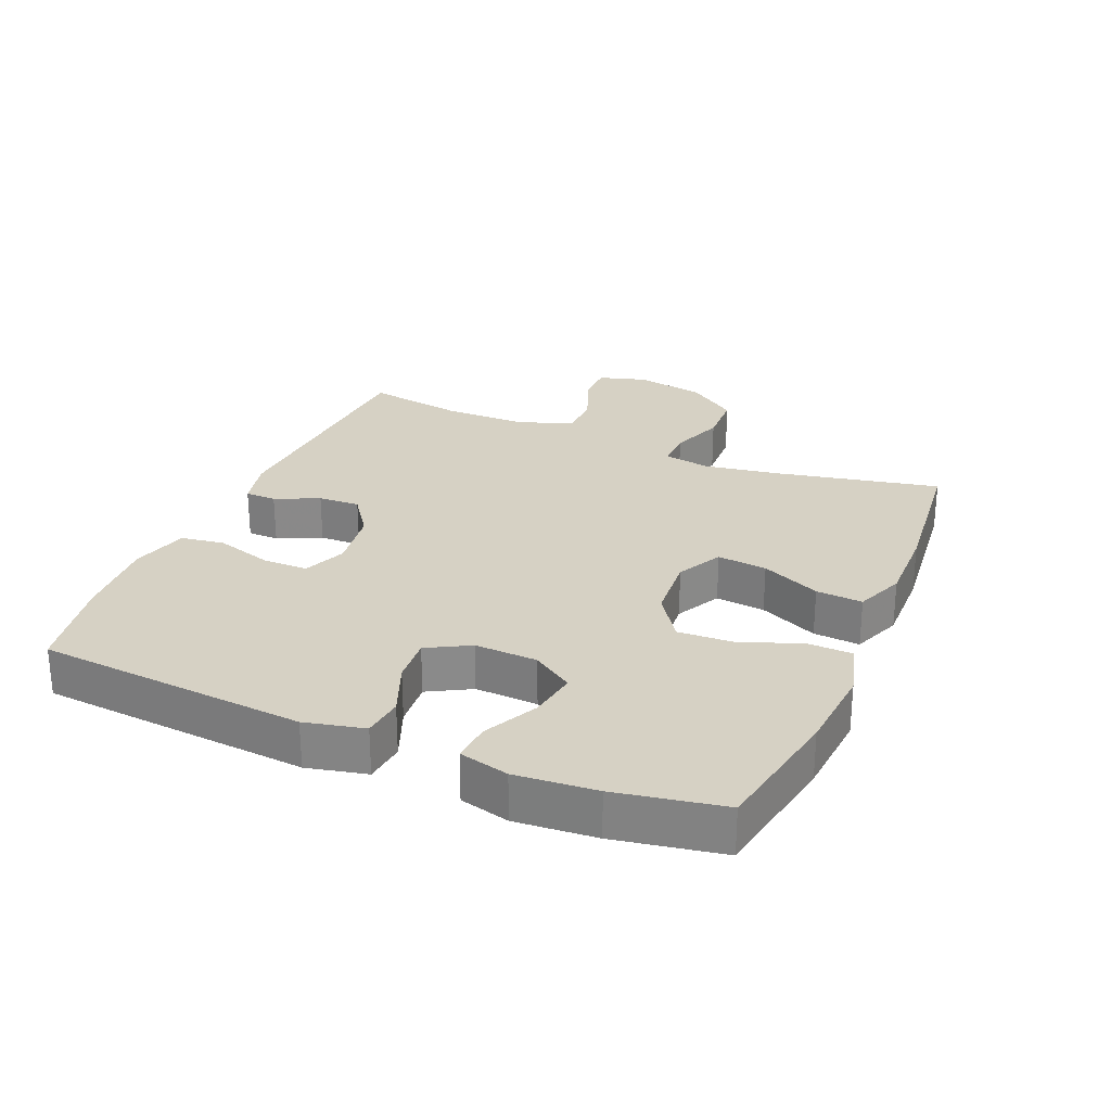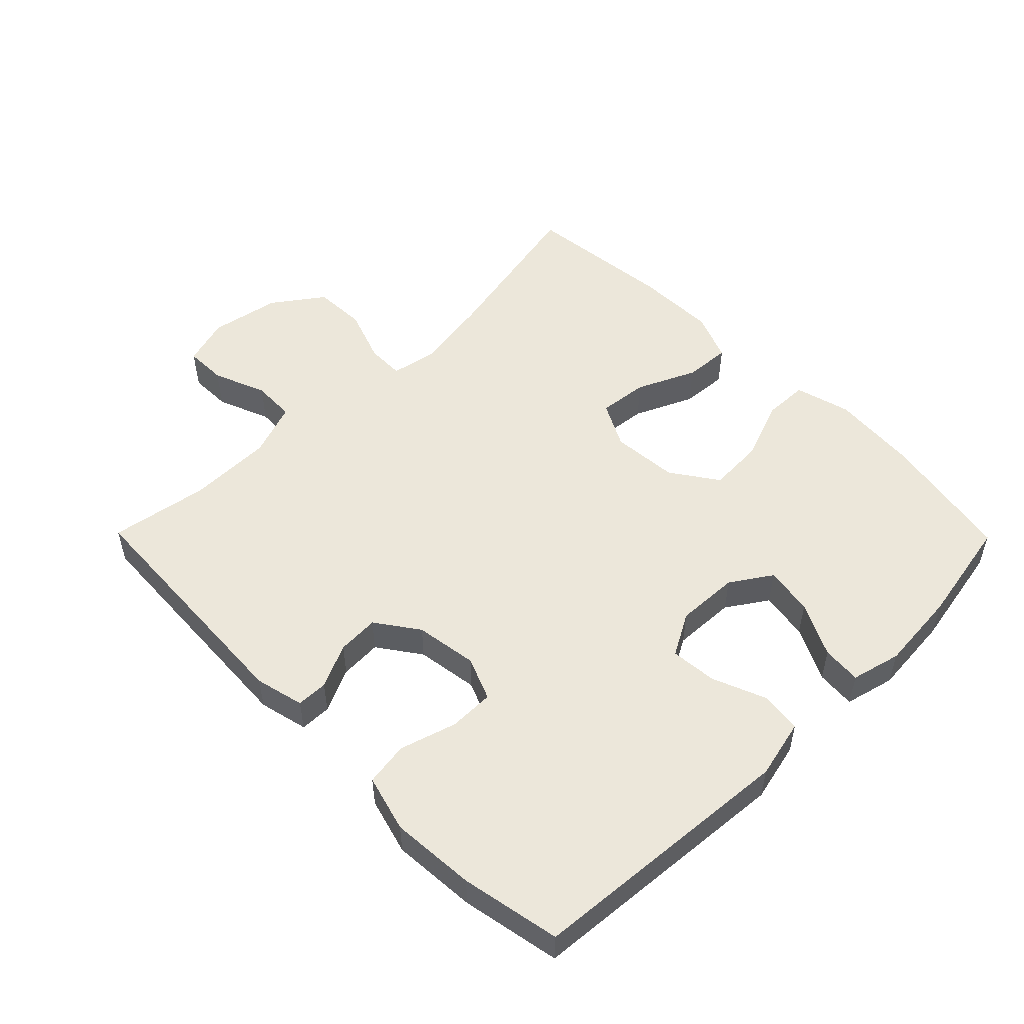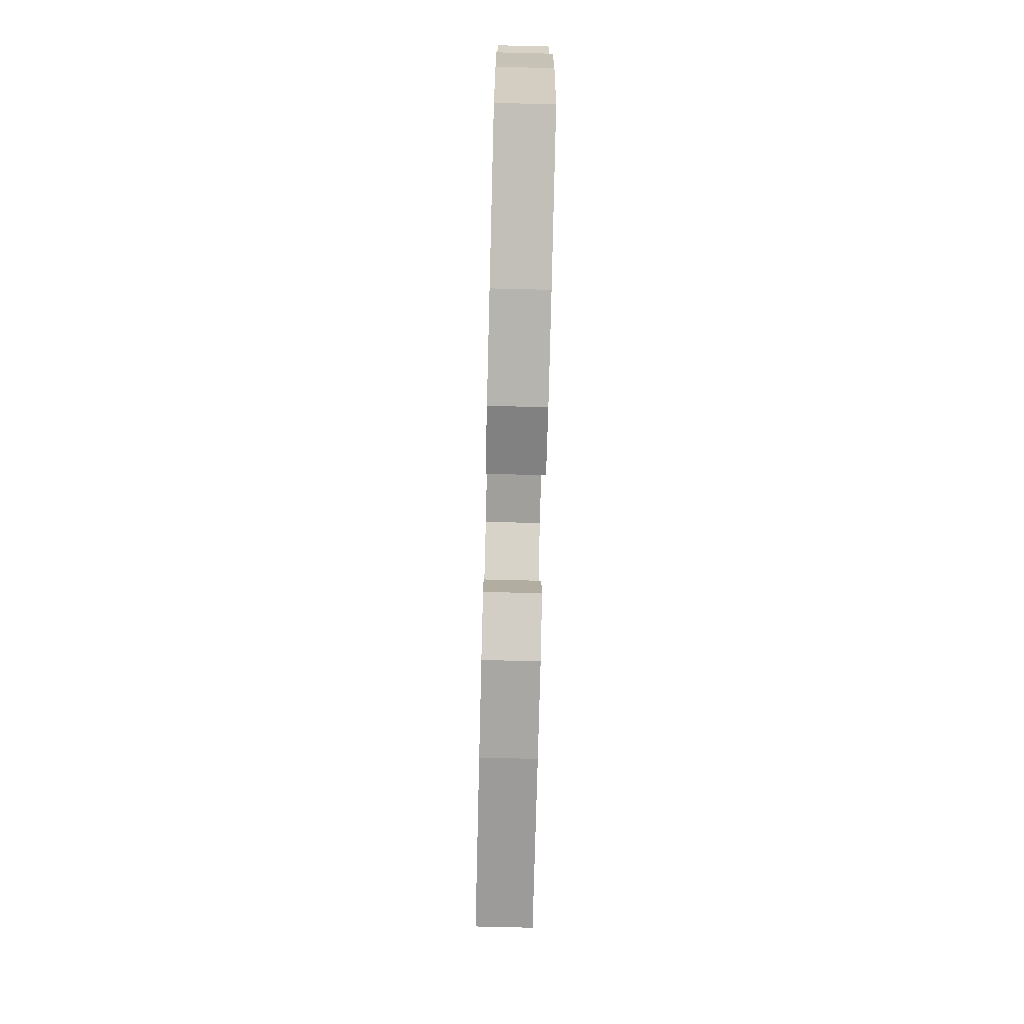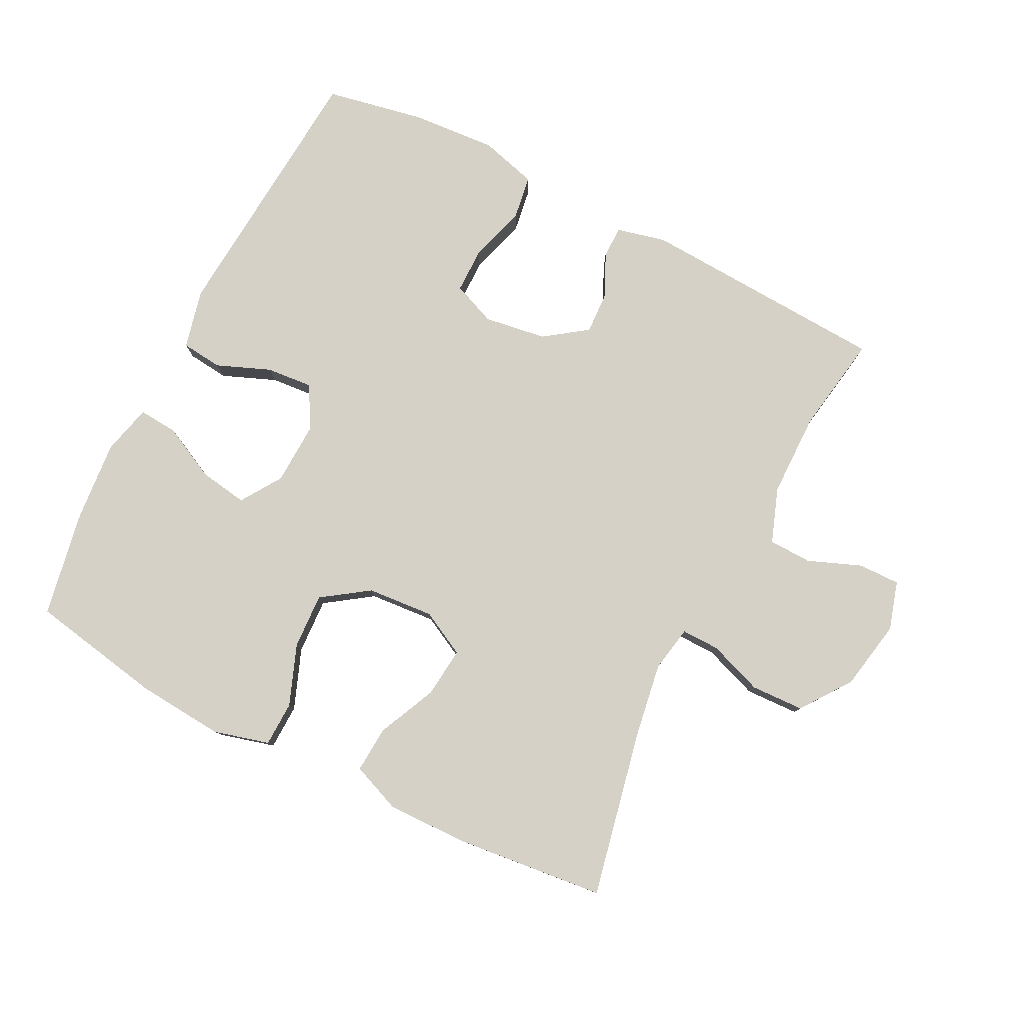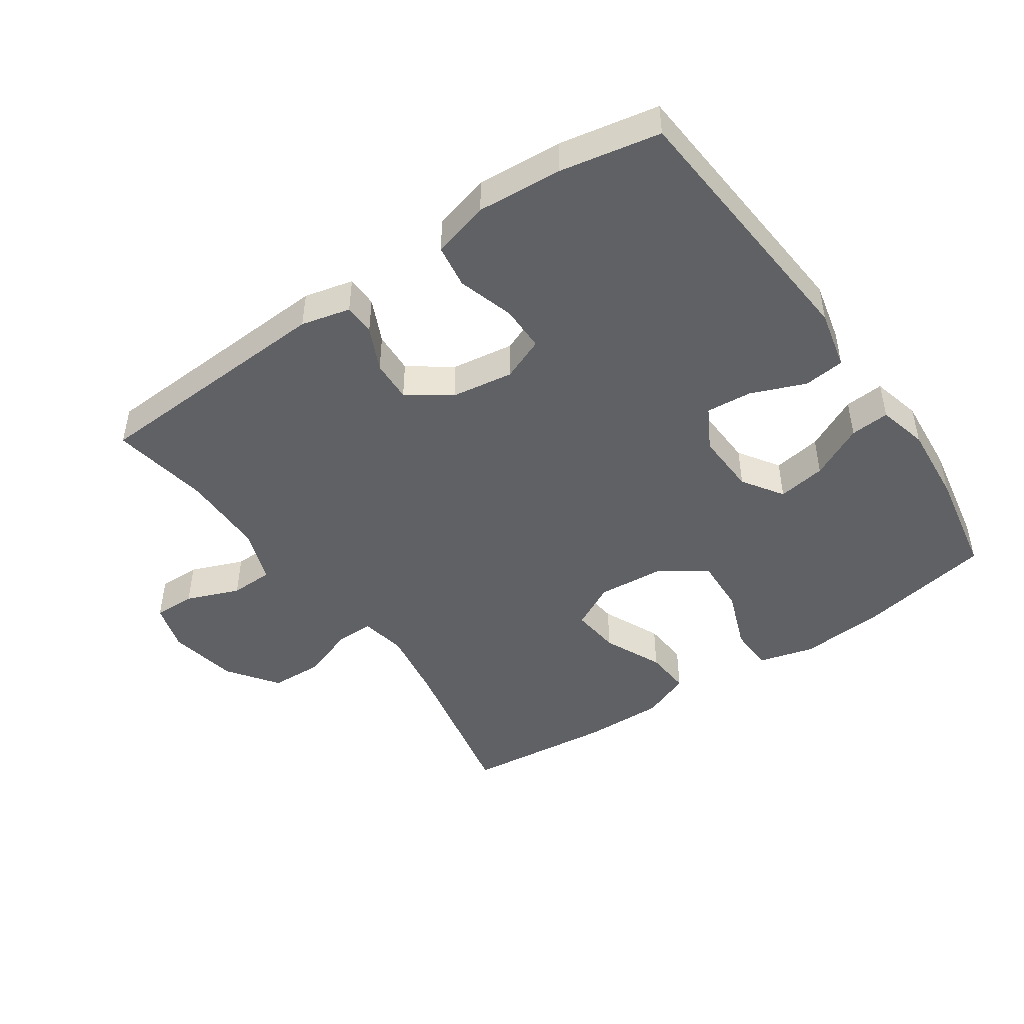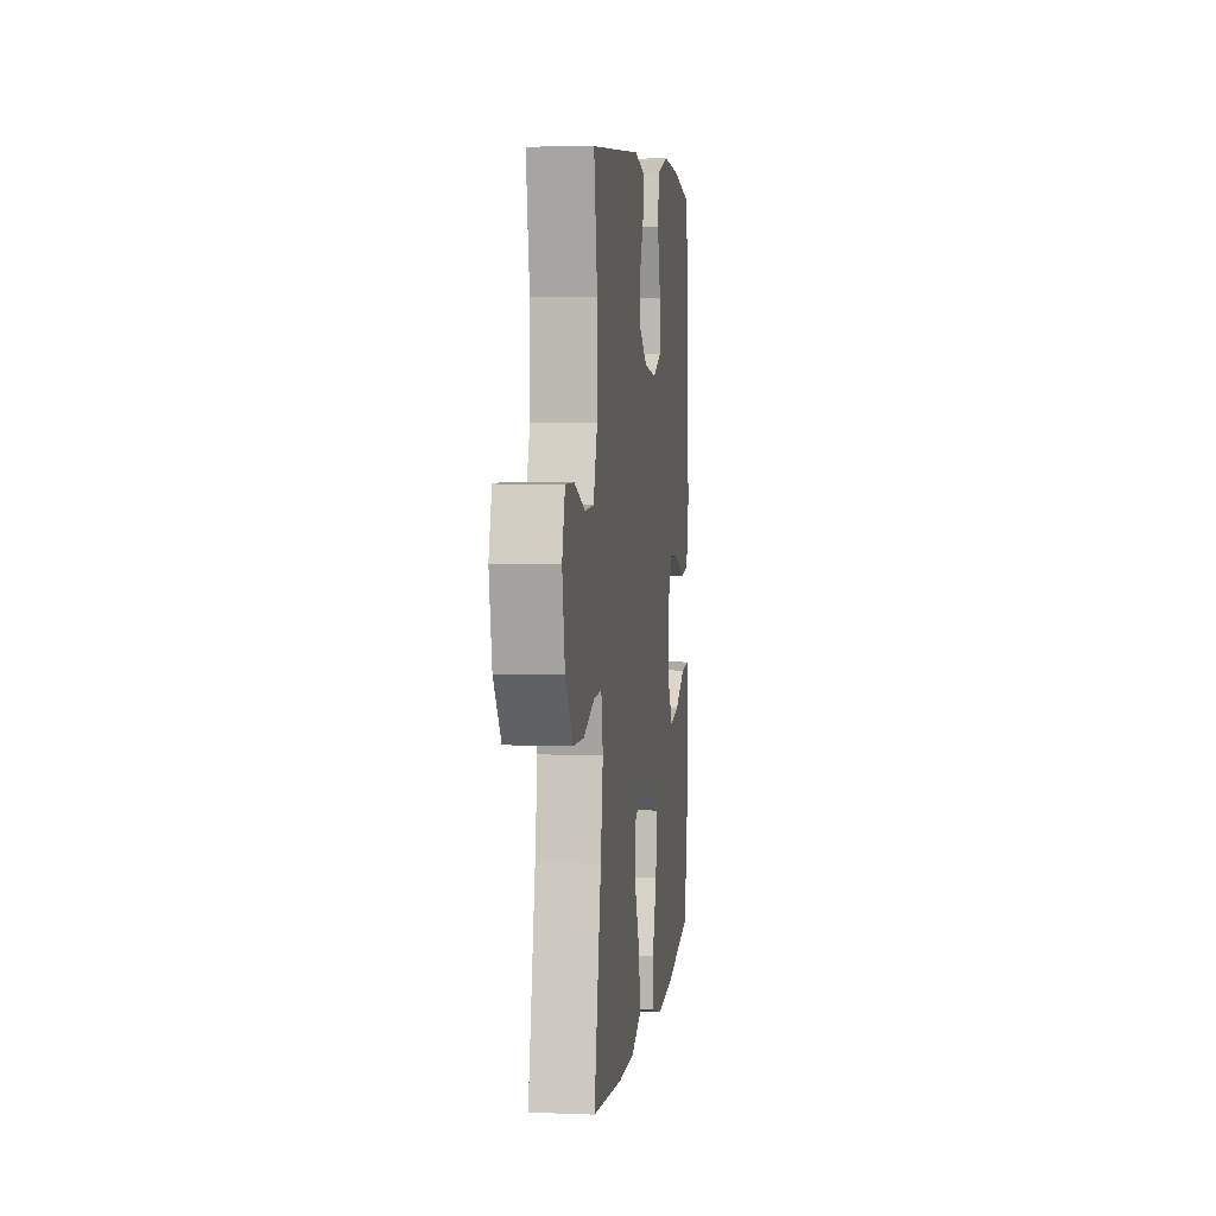
<metadata>
{"format":"obj","ext":"obj","renderer":"f3d","projection":"perspective","resolution":1024,"background":"white","views":[{"elev":26.9,"azim":113.0,"up":"+Y"},{"elev":52.3,"azim":45.4,"up":"+Y"},{"elev":-75.7,"azim":88.6,"up":"+Z"},{"elev":79.7,"azim":-153.2,"up":"+Y"},{"elev":-46.5,"azim":34.5,"up":"+Y"},{"elev":5.2,"azim":-83.0,"up":"+Z"}]}
</metadata>
<code>
v 0.5 0.07 0.5
v 0.533 0.07 0.087
v 0.512 0.07 -0.004
v 0.449 0.07 -0.011
v 0.367 0.07 0.022
v 0.296 0.07 0.028
v 0.26 0.07 -0.037
v 0.264 0.07 -0.133
v 0.305 0.07 -0.195
v 0.379 0.07 -0.183
v 0.461 0.07 -0.142
v 0.521 0.07 -0.137
v 0.54 0.07 -0.213
v 0.53 0.07 -0.336
v 0.5 0.07 -0.5
v 0.296 0.07 -0.538
v 0.163 0.07 -0.549
v 0.078 0.07 -0.526
v 0.076 0.07 -0.457
v 0.111 0.07 -0.365
v 0.115 0.07 -0.28
v 0.044 0.07 -0.231
v -0.058 0.07 -0.223
v -0.127 0.07 -0.259
v -0.119 0.07 -0.335
v -0.078 0.07 -0.425
v -0.073 0.07 -0.496
v -0.148 0.07 -0.526
v -0.271 0.07 -0.524
v -0.5 0.07 -0.5
v -0.447 0.07 -0.245
v -0.429 0.07 -0.132
v -0.442 0.07 -0.061
v -0.5 0.07 -0.062
v -0.583 0.07 -0.092
v -0.664 0.07 -0.089
v -0.719 0.07 -0.013
v -0.739 0.07 0.094
v -0.717 0.07 0.168
v -0.653 0.07 0.167
v -0.572 0.07 0.135
v -0.506 0.07 0.137
v -0.476 0.07 0.22
v -0.475 0.07 0.349
v -0.5 0.07 0.5
v -0.12 0.07 0.521
v -0.045 0.07 0.503
v -0.044 0.07 0.455
v -0.075 0.07 0.388
v -0.078 0.07 0.324
v -0.013 0.07 0.278
v 0.082 0.07 0.264
v 0.148 0.07 0.291
v 0.148 0.07 0.361
v 0.122 0.07 0.447
v 0.132 0.07 0.514
v 0.219 0.07 0.538
v 0.349 0.07 0.529
v 0.5 0 0.5
v 0.533 0 0.087
v 0.512 0 -0.004
v 0.449 0 -0.011
v 0.367 0 0.022
v 0.296 0 0.028
v 0.26 0 -0.037
v 0.264 0 -0.133
v 0.305 0 -0.195
v 0.379 0 -0.183
v 0.461 0 -0.142
v 0.521 0 -0.137
v 0.54 0 -0.213
v 0.53 0 -0.336
v 0.5 0 -0.5
v 0.296 0 -0.538
v 0.163 0 -0.549
v 0.078 0 -0.526
v 0.076 0 -0.457
v 0.111 0 -0.365
v 0.115 0 -0.28
v 0.044 0 -0.231
v -0.058 0 -0.223
v -0.127 0 -0.259
v -0.119 0 -0.335
v -0.078 0 -0.425
v -0.073 0 -0.496
v -0.148 0 -0.526
v -0.271 0 -0.524
v -0.5 0 -0.5
v -0.447 0 -0.245
v -0.429 0 -0.132
v -0.442 0 -0.061
v -0.5 0 -0.062
v -0.583 0 -0.092
v -0.664 0 -0.089
v -0.719 0 -0.013
v -0.739 0 0.094
v -0.717 0 0.168
v -0.653 0 0.167
v -0.572 0 0.135
v -0.506 0 0.137
v -0.476 0 0.22
v -0.475 0 0.349
v -0.5 0 0.5
v -0.12 0 0.521
v -0.045 0 0.503
v -0.044 0 0.455
v -0.075 0 0.388
v -0.078 0 0.324
v -0.013 0 0.278
v 0.082 0 0.264
v 0.148 0 0.291
v 0.148 0 0.361
v 0.122 0 0.447
v 0.132 0 0.514
v 0.219 0 0.538
v 0.349 0 0.529
f 54 55 56 57
f 53 54 57 58
f 46 47 48 49
f 44 45 46 49
f 43 44 49 50
f 42 43 50 51
f 38 39 40 41
f 38 41 42
f 37 38 42
f 34 35 36 37
f 33 34 37 42
f 28 29 30 31
f 28 31 32
f 25 26 27 28
f 24 25 28 32
f 23 24 32 33
f 17 18 19 20
f 17 20 21
f 16 17 21
f 15 16 21
f 14 15 21 22
f 10 11 12 13
f 9 10 13 14
f 2 3 4 5
f 2 5 6
f 53 58 1 2
f 52 53 2 6
f 51 52 6 7
f 42 51 7 8
f 22 23 33 42
f 9 14 22 42
f 8 9 42
f 115 114 113 112
f 116 115 112 111
f 107 106 105 104
f 107 104 103 102
f 108 107 102 101
f 109 108 101 100
f 99 98 97 96
f 100 99 96
f 100 96 95
f 95 94 93 92
f 100 95 92 91
f 89 88 87 86
f 90 89 86
f 86 85 84 83
f 90 86 83 82
f 91 90 82 81
f 78 77 76 75
f 79 78 75
f 79 75 74
f 79 74 73
f 80 79 73 72
f 71 70 69 68
f 72 71 68 67
f 63 62 61 60
f 64 63 60
f 60 59 116 111
f 64 60 111 110
f 65 64 110 109
f 66 65 109 100
f 100 91 81 80
f 100 80 72 67
f 100 67 66
f 1 59 60 2
f 2 60 61 3
f 3 61 62 4
f 4 62 63 5
f 5 63 64 6
f 6 64 65 7
f 7 65 66 8
f 8 66 67 9
f 9 67 68 10
f 10 68 69 11
f 11 69 70 12
f 12 70 71 13
f 13 71 72 14
f 14 72 73 15
f 15 73 74 16
f 16 74 75 17
f 17 75 76 18
f 18 76 77 19
f 19 77 78 20
f 20 78 79 21
f 21 79 80 22
f 22 80 81 23
f 23 81 82 24
f 24 82 83 25
f 25 83 84 26
f 26 84 85 27
f 27 85 86 28
f 28 86 87 29
f 29 87 88 30
f 30 88 89 31
f 31 89 90 32
f 32 90 91 33
f 33 91 92 34
f 34 92 93 35
f 35 93 94 36
f 36 94 95 37
f 37 95 96 38
f 38 96 97 39
f 39 97 98 40
f 40 98 99 41
f 41 99 100 42
f 42 100 101 43
f 43 101 102 44
f 44 102 103 45
f 45 103 104 46
f 46 104 105 47
f 47 105 106 48
f 48 106 107 49
f 49 107 108 50
f 50 108 109 51
f 51 109 110 52
f 52 110 111 53
f 53 111 112 54
f 54 112 113 55
f 55 113 114 56
f 56 114 115 57
f 57 115 116 58
f 58 116 59 1

</code>
